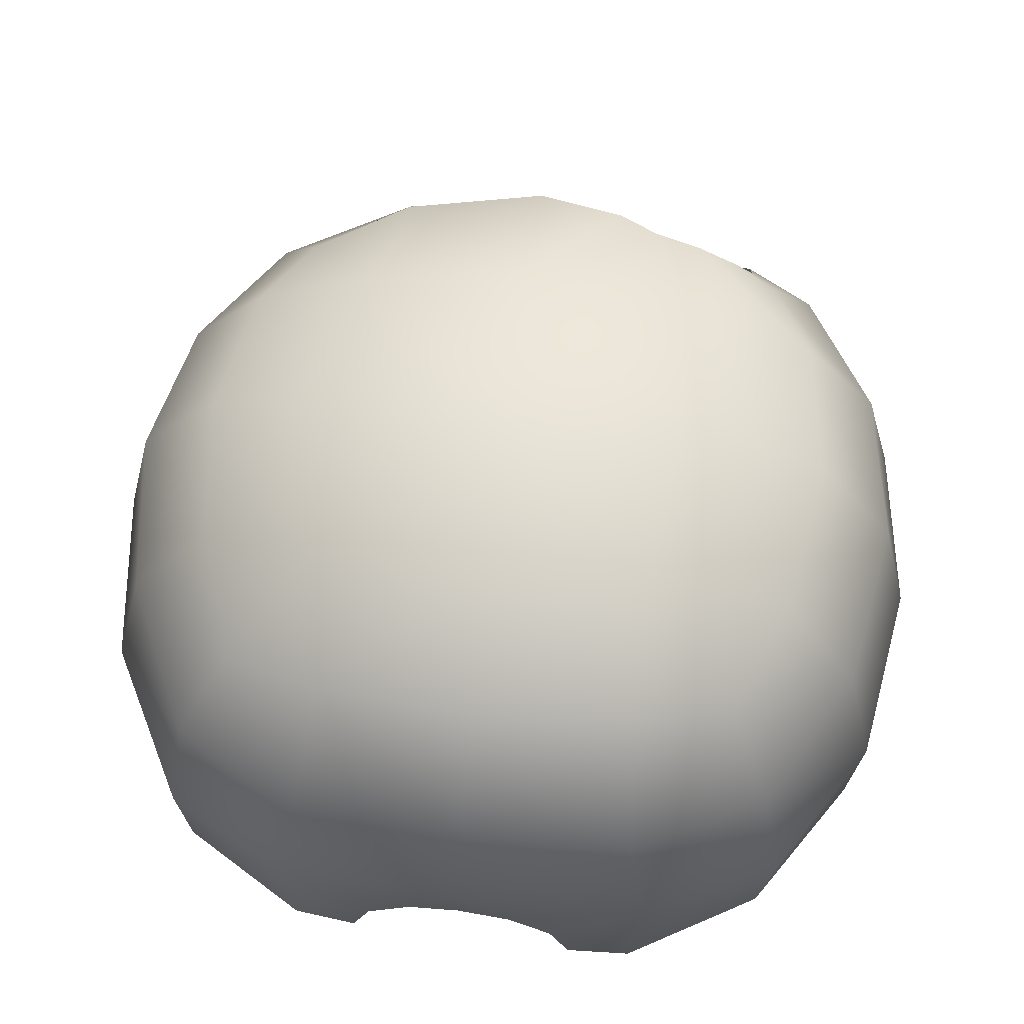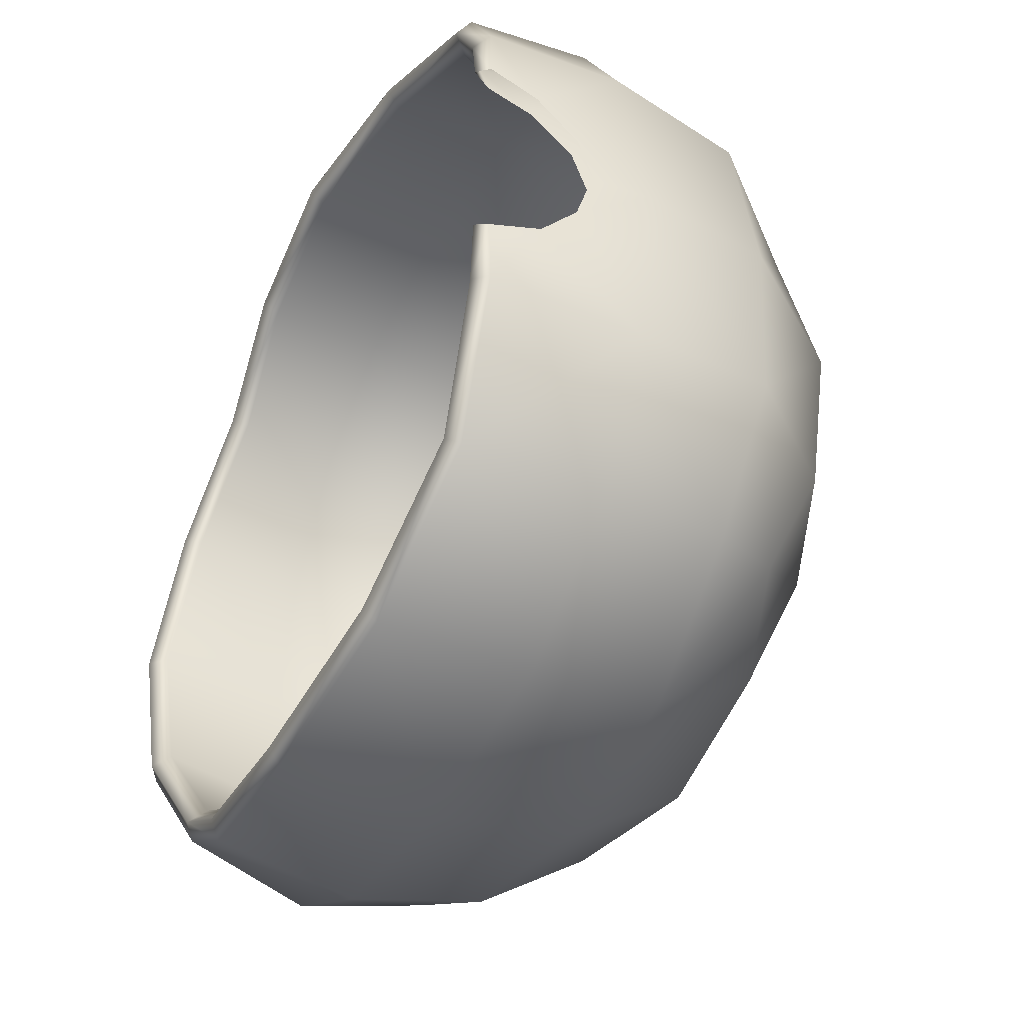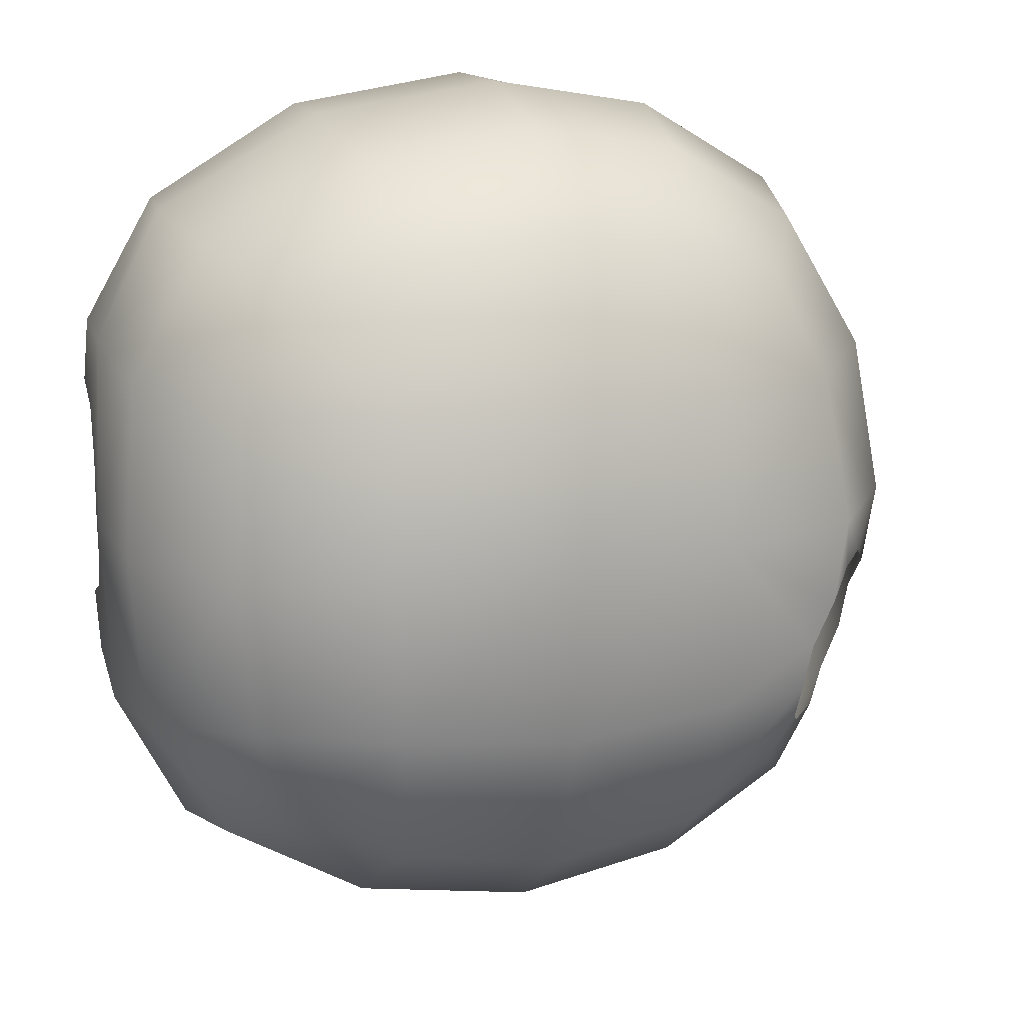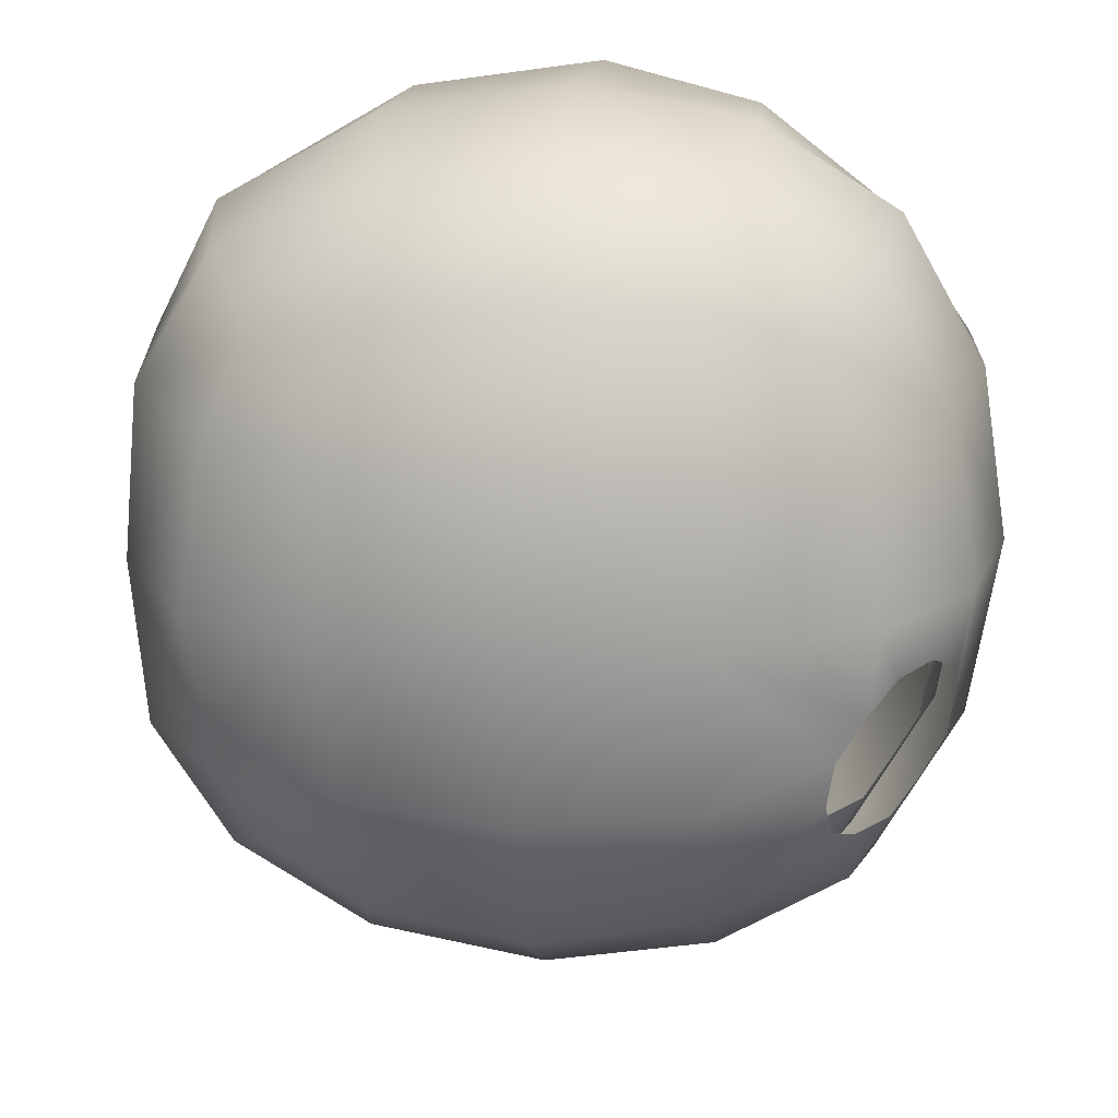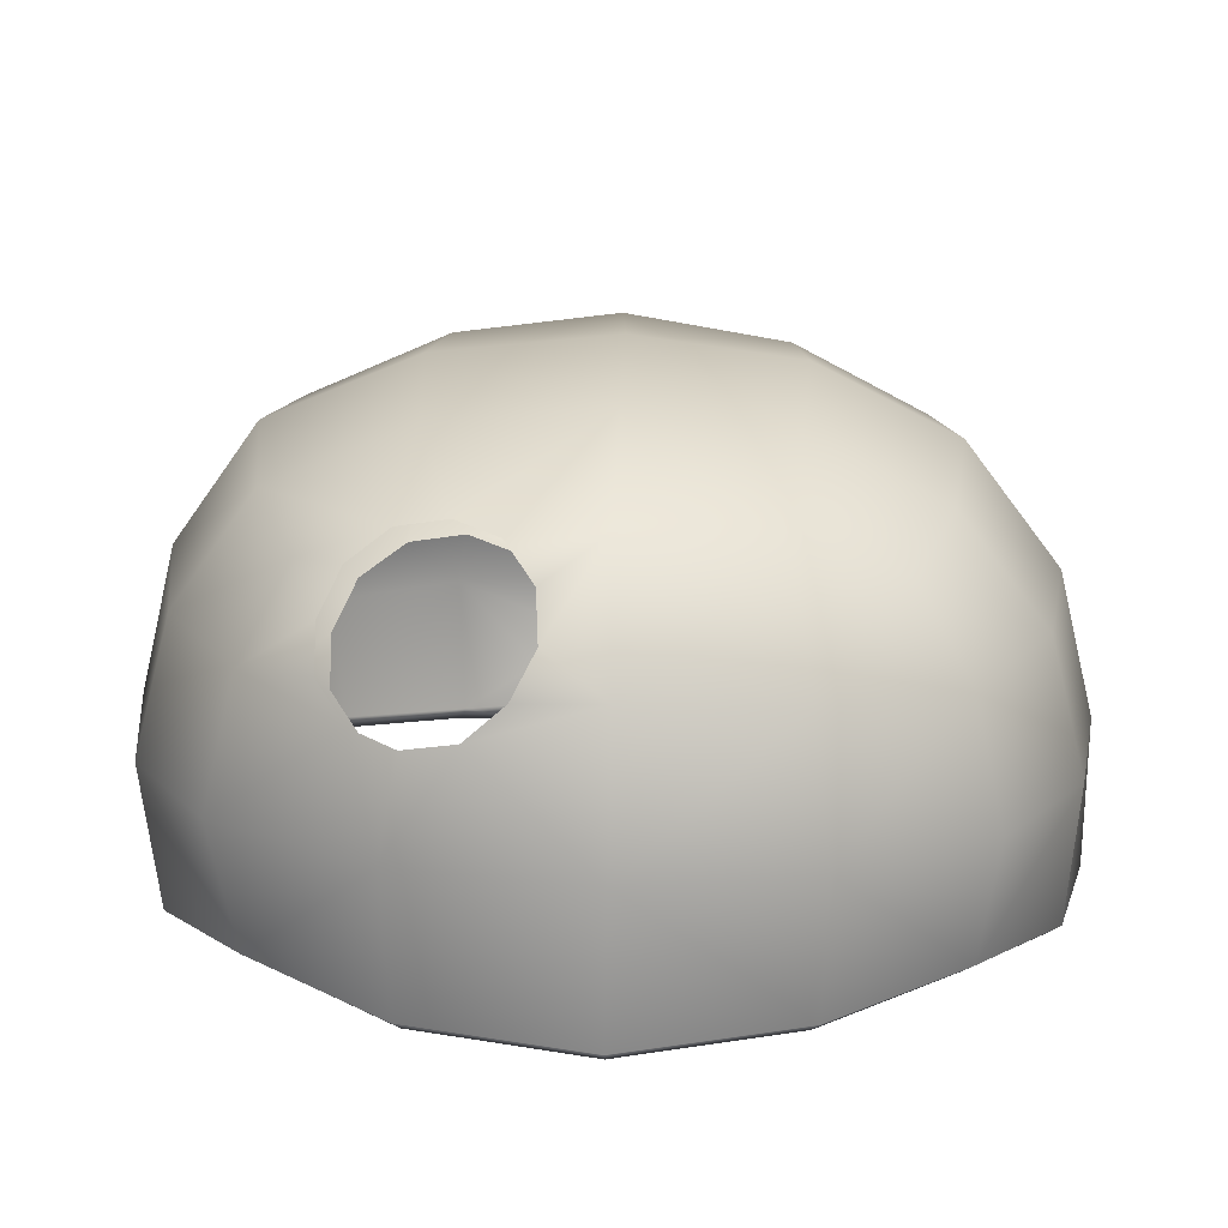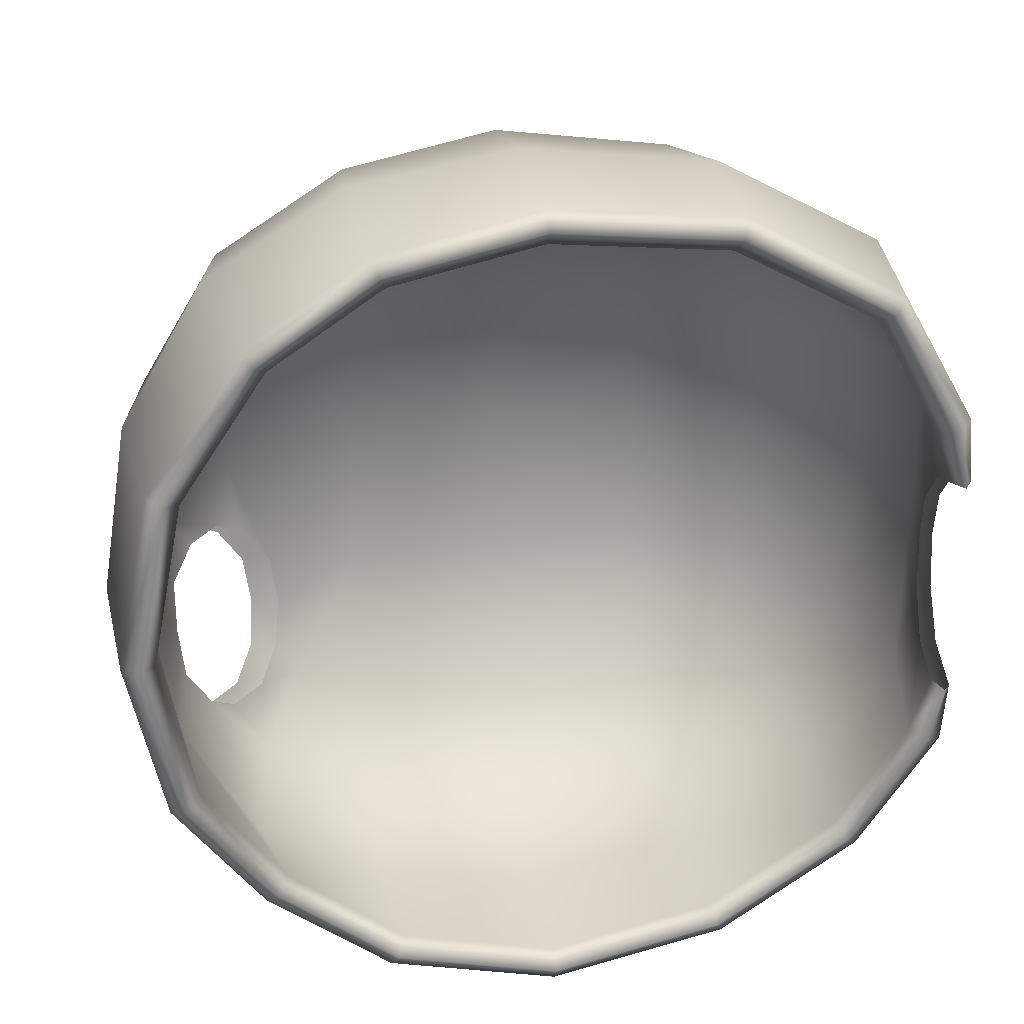
<metadata>
{"format":"obj","ext":"obj","renderer":"f3d","projection":"perspective","resolution":1024,"background":"white","views":[{"elev":61.4,"azim":97.6,"up":"+Y"},{"elev":-45.5,"azim":63.8,"up":"+Z"},{"elev":15.2,"azim":163.8,"up":"+Z"},{"elev":21.2,"azim":-171.5,"up":"+Z"},{"elev":16.4,"azim":-88.3,"up":"+Y"},{"elev":29.2,"azim":-9.7,"up":"+Z"}]}
</metadata>
<code>
g default
v 18.34 38.52 -9.054
v 19.8 45.55 -9.42
v 14.77 39.15 -15.37
v 15.39 38.3 -16.02
v 19.41 40.87 -5.025
v 15.75 45.56 -16.17
v 7.747 38.6 -19.69
v 19.2 37.69 -9.376
v 19.67 42.82 -2.718
v 19.34 38.48 -5.976
v 8.318 45.55 -20.2
v 14.28 51.78 -14.82
v 8.07 37.76 -20.52
v 19.79 37.52 -6.113
v 20.06 38.31 -9.701
v 20.2 46.24 -0.02463
v 18.02 52.27 -8.518
v -1.025 45.28 -21.53
v -1.155 37.93 -21.07
v 8.393 38.36 -21.35
v 20.26 38.17 -6.25
v 16.01 38.9 -16.66
v 19.85 43.57 0
v 7.458 52.27 -18.58
v 11.66 55.81 -12.69
v -1.161 37.09 -21.96
v -1.167 37.71 -22.85
v 20.29 40.8 -5.152
v 20.29 45.91 -10.14
v 20.45 42.79 -2.805
v 19.68 42.85 2.679
v 19.25 52.41 -0.1393
v 13.55 57.54 -7.921
v -1.101 52.34 -19.84
v -9.474 38.2 -19.2
v -9.807 37.36 -20.02
v -1.073 45.62 -23.18
v 8.991 45.92 -21.75
v 16.6 45.93 -17.22
v 20.56 43.57 0.001709
v 19.81 45.06 9.136
v 14.47 58.1 -0.3813
v 18.02 51.61 8.294
v 6.515 57.54 -14.75
v 7.087 60.43 -7.89
v -9.278 51.58 -18.59
v -9.832 45.09 -20.2
v -10.14 37.97 -20.84
v 15.41 52.63 -15.95
v 20.46 42.82 2.772
v 20.78 46.53 -0.01694
v 19.43 40.74 5.08
v 13.55 56.88 7.36
v 7.657 61.29 0.02078
v -8.719 56.86 -14.75
v -1.178 58.05 -15.77
v -16.01 38.01 -15.56
v -15.39 38.85 -14.93
v -10.56 45.42 -21.75
v 8.065 53.15 -20.01
v 19.44 53.15 -9.166
v 14.27 51.14 14.6
v 18.28 38.44 8.99
v 11.64 55.13 12.28
v -1.104 61.08 -8.384
v -0.6841 61.86 0.3788
v -13.48 55.13 -12.69
v -15.55 51.1 -14.83
v -16.53 45.1 -16.19
v -16.64 38.61 -16.18
v -9.963 52.41 -20.01
v -1.155 53.22 -21.37
v 12.59 56.97 -13.66
v 20.29 45.38 9.851
v 20.31 40.67 5.222
v 15.75 45.09 15.86
v 15.02 39.02 15.12
v 19.37 38.4 5.971
v 7.098 60.04 7.896
v -9.278 59.74 -7.89
v -19.69 37.77 -8.424
v -20.59 44.72 -8.728
v -21.32 37.55 -9.079
v -16.72 51.89 -15.97
v -17.77 45.42 -17.43
v 7.049 58.83 -15.88
v 20.14 53.2 -0.1404
v 14.62 58.83 -8.522
v 19.44 52.44 8.943
v 6.717 51.61 18.37
v 7.629 45.06 19.92
v 19.14 37.61 9.316
v 19.82 37.45 6.107
v 6.161 56.86 14.25
v -9.18 60.45 0.3398
v -0.7901 60.75 8.455
v -14.1 56.86 -8.64
v -14.5 55.35 -10.79
v -15.53 53.17 -11.9
v -17.23 51.13 -11.79
v -20.5 36.94 -8.751
v -22.15 45.02 -9.392
v -14.49 56.23 -13.66
v -9.361 58.1 -15.88
v -1.237 59.37 -16.98
v 15.62 59.43 -0.4012
v 7.665 61.93 -8.489
v 15.41 51.93 15.74
v 20.01 38.23 9.643
v 20.29 38.11 6.244
v 15.65 38.19 15.76
v -8.688 59.36 7.896
v -14.48 57.32 -6.052
v -18.53 49.33 -10.28
v -19.84 48.81 -8.03
v -21.96 44.52 0.2333
v -21.42 37.27 0.09988
v -23.63 44.8 0.261
v -23.17 37.06 0.1082
v -18.63 52.12 -12.26
v -16.92 54.16 -12.36
v -1.158 62.64 -9.022
v 14.62 58.11 7.937
v 8.279 62.87 0.03201
v 12.57 56.23 13.24
v 16.78 45.41 16.66
v 16.28 38.81 16.41
v -1.77 44.77 21.28
v -1.196 57.39 15.23
v 7.332 38.47 19.64
v -15.55 56.18 7.348
v -16.57 57.09 0.2683
v -15.95 56.91 -3.852
v -20.14 49.22 -5.417
v -22.3 36.44 0.1041
v -21.58 50.24 -5.895
v -21.27 49.83 -8.507
v -19.99 50.38 -10.77
v -15.9 56.35 -11.25
v -9.963 61.2 -8.489
v -0.7057 63.48 0.4176
v 7.267 52.44 19.79
v 8.249 45.38 21.46
v -1.77 51.67 19.62
v 7.639 37.64 20.48
v -13.48 54.45 12.28
v -8.719 56.18 14.25
v -17.43 55.25 -2.405
v -20.11 50.99 -3.394
v -20.62 51.41 0.3513
v -19.68 37.94 8.569
v -20.5 37.1 8.904
v -22.18 52.23 0.388
v -21.55 52.01 -3.872
v -21.31 37.71 9.238
v -15.62 57.94 -9.143
v 7.677 61.52 8.515
v 6.667 58.09 15.36
v 7.946 38.26 21.32
v -1.863 37.64 20.97
v -9.278 50.93 18.38
v -19.34 50.93 8.082
v -18.98 53.1 -2.247
v -20.58 44.58 8.786
v -20.8 51.7 8.715
v -17.81 58.35 0.2986
v -18.8 56.22 -2.859
v -20.35 54.07 -2.701
v -22.14 44.87 9.473
v -15.99 58.4 -6.553
v -9.858 61.97 0.3756
v -0.82 62.29 9.118
v -1.876 45.07 22.93
v -1.257 58.66 16.42
v -9.441 37.92 19.19
v -9.82 44.59 19.92
v -1.886 36.82 21.86
v -1.91 37.45 22.75
v -15.55 50.46 14.62
v -15.8 37.79 15.59
v -15.17 38.63 14.96
v -16.72 57.36 7.925
v -17.35 57.91 -4.318
v -16.43 38.4 16.22
v -9.328 60.79 8.515
v -1.876 52.51 21.15
v -9.782 37.09 20.01
v -16.51 44.63 15.86
v -14.49 55.5 13.24
v -16.72 51.2 15.76
v -17.75 44.92 17.1
v -9.963 51.7 19.81
v -9.361 57.37 15.36
v -10.12 37.71 20.83
v -10.55 44.88 21.46
g polySurface2274
f 3 1 2 6
f 1 3 4 8
f 5 2 1 10
f 4 3 7 13
f 2 5 9 16
f 3 6 11 7
f 12 6 2 17
f 1 8 14 10
f 15 8 4 22
f 11 6 12 24
f 7 11 18 19
f 13 7 19 26
f 4 13 20 22
f 21 14 8 15
f 16 9 23
f 17 2 16 32
f 25 12 17 33
f 18 11 24 34
f 27 20 13 26
f 28 21 15 29
f 29 15 22 39
f 16 23 31
f 24 12 25 44
f 35 19 18 47
f 36 26 19 35
f 20 27 37 38
f 22 20 38 39
f 41 16 31 52
f 17 32 42 33
f 43 32 16 41
f 25 33 45 44
f 18 34 46 47
f 34 24 44 56
f 26 36 48 27
f 37 27 48 59
f 30 28 29 51
f 29 39 49 61
f 30 51 40
f 53 42 32 43
f 54 45 33 42
f 55 46 34 56
f 57 36 35 58
f 58 35 47 69
f 48 36 57 70
f 60 38 37 72
f 49 39 38 60
f 51 50 40
f 62 43 41 76
f 63 41 52 78
f 54 42 53 79
f 64 53 43 62
f 44 45 65 56
f 45 54 66 65
f 46 55 67 68
f 47 46 68 69
f 37 59 71 72
f 59 48 70 85
f 51 29 61 87
f 61 49 73 88
f 50 51 74 75
f 41 63 77 76
f 79 53 64 94
f 66 54 79 96
f 98 80 97
f 55 56 65 80
f 57 58 81 101
f 58 69 82 81
f 83 70 57 101
f 84 71 59 85
f 73 49 60 86
f 86 60 72 105
f 89 74 51 87
f 64 62 90 94
f 62 76 91 90
f 77 63 92 111
f 63 78 93 92
f 65 66 95 80
f 68 67 99 100
f 114 69 68 100
f 70 83 102 85
f 71 84 103 104
f 72 71 104 105
f 106 87 61 88
f 107 88 73 86
f 74 89 108 126
f 75 74 109 110
f 91 76 77 130
f 96 79 94 129
f 112 95 66 96
f 99 67 98
f 97 80 95 113
f 81 82 116 117
f 101 81 117 135
f 118 102 83 119
f 119 83 101 135
f 84 120 121 103
f 138 85 102 137
f 86 105 122 107
f 123 89 87 106
f 124 106 88 107
f 125 108 89 123
f 127 109 74 126
f 90 91 128 144
f 129 94 90 144
f 92 93 110 109
f 130 77 111 145
f 111 92 109 127
f 95 112 131 132
f 112 96 129 147
f 113 95 132 133
f 82 115 134 116
f 102 118 136 137
f 103 121 139
f 156 104 103 139
f 122 105 104 140
f 123 106 124 157
f 141 124 107 122
f 142 108 125 158
f 143 126 108 142
f 128 91 130 160
f 146 131 112 147
f 133 132 148
f 116 134 149 150
f 151 117 116 164
f 152 135 117 151
f 136 118 153 154
f 118 119 155 169
f 119 135 152 155
f 125 123 157 158
f 157 124 141 172
f 127 126 143 159
f 111 127 159 145
f 161 144 128 176
f 147 129 144 161
f 160 130 145 177
f 162 131 146 179
f 150 132 131 162
f 163 150 149
f 116 150 162 164
f 165 153 118 169
f 166 167 168 153
f 140 156 170 171
f 122 140 171 141
f 173 143 142 186
f 142 158 174 186
f 128 160 175 176
f 145 159 178 177
f 146 147 161 179
f 180 152 151 181
f 181 151 164 188
f 153 165 182 166
f 167 166 183
f 155 152 180 184
f 169 155 184 191
f 171 170 183 166
f 141 171 185 172
f 158 157 172 174
f 159 143 173 178
f 187 175 160 177
f 179 161 176 188
f 164 162 179 188
f 189 182 165 190
f 190 165 169 191
f 171 166 182 185
f 174 172 185 193
f 173 186 192 195
f 186 174 193 192
f 175 187 180 181
f 176 175 181 188
f 187 177 178 194
f 194 178 173 195
f 185 182 189 193
f 194 184 180 187
f 195 191 184 194
f 189 190 192 193
f 190 191 195 192
f 82 69 114 115
f 148 132 150 163
f 140 104 156
f 153 168 154
f 84 85 138 120
f 67 55 80 98

</code>
